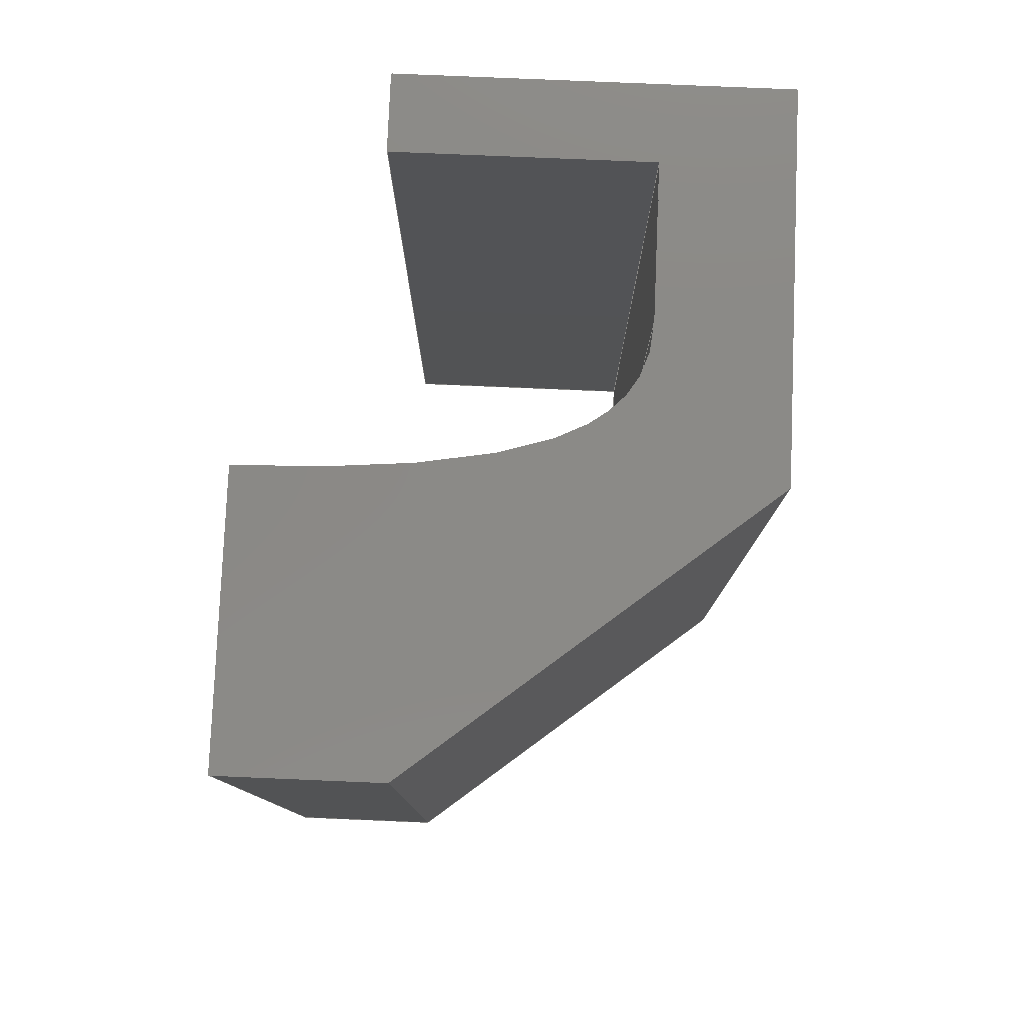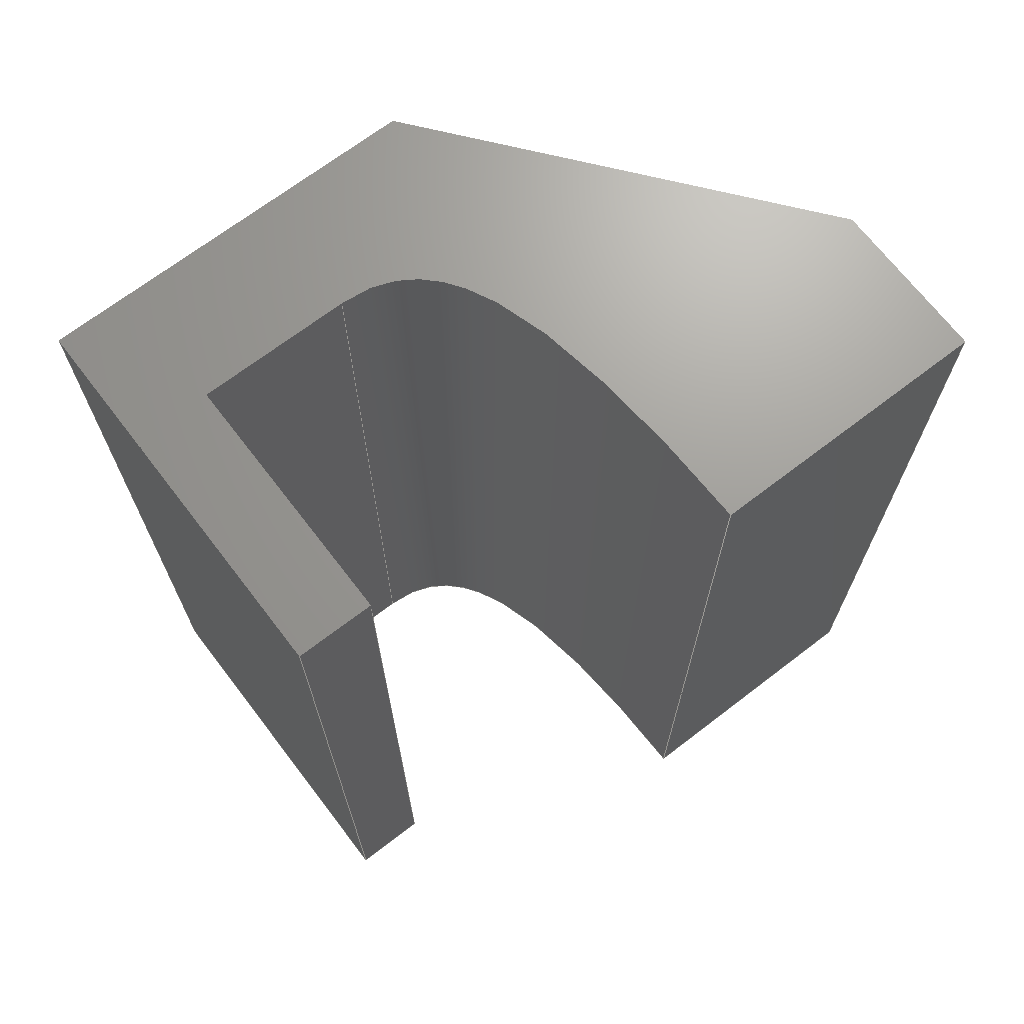
<metadata>
{"format":"step","ext":"step","renderer":"f3d","projection":"perspective","resolution":1024,"background":"white","views":[{"elev":79.4,"azim":2.4,"up":"+Z"},{"elev":69.3,"azim":-127.5,"up":"+Z"}]}
</metadata>
<code>
ISO-10303-21;
DATA;
#1=MECHANICAL_DESIGN_GEOMETRIC_PRESENTATION_REPRESENTATION('',(#4),#369);
#2=SHAPE_REPRESENTATION_RELATIONSHIP('SRR','None',#376,#3);
#3=ADVANCED_BREP_SHAPE_REPRESENTATION('',(#5),#368);
#4=STYLED_ITEM('',(#386),#5);
#5=MANIFOLD_SOLID_BREP('Body1',#201);
#6=(
BOUNDED_CURVE()
B_SPLINE_CURVE(5,(#309,#310,#311,#312,#313,#314,#315,#316,#317,#318),
 .UNSPECIFIED.,.F.,.F.)
B_SPLINE_CURVE_WITH_KNOTS((6,1,1,1,1,6),(0,0.2,0.4,0.6,0.8,1),
 .UNSPECIFIED.)
CURVE()
GEOMETRIC_REPRESENTATION_ITEM()
RATIONAL_B_SPLINE_CURVE((1,1,1,1,1,1,1,1,1,1))
REPRESENTATION_ITEM('')
);
#7=(
BOUNDED_CURVE()
B_SPLINE_CURVE(5,(#320,#321,#322,#323,#324,#325,#326,#327,#328,#329),
 .UNSPECIFIED.,.F.,.F.)
B_SPLINE_CURVE_WITH_KNOTS((6,1,1,1,1,6),(0,0.2,0.4,0.6,0.8,1),
 .UNSPECIFIED.)
CURVE()
GEOMETRIC_REPRESENTATION_ITEM()
RATIONAL_B_SPLINE_CURVE((1,1,1,1,1,1,1,1,1,1))
REPRESENTATION_ITEM('')
);
#8=(
BOUNDED_SURFACE()
B_SPLINE_SURFACE(5,1,((#288,#289),(#290,#291),(#292,#293),(#294,#295),(#296,
#297),(#298,#299),(#300,#301),(#302,#303),(#304,#305),(#306,#307)),
 .UNSPECIFIED.,.F.,.F.,.F.)
B_SPLINE_SURFACE_WITH_KNOTS((6,1,1,1,1,6),(2,2),(0,0.2,0.4,0.6,0.8,1),
(0,3.5),.UNSPECIFIED.)
GEOMETRIC_REPRESENTATION_ITEM()
RATIONAL_B_SPLINE_SURFACE(((1,1),(1,1),(1,1),(1,1),(1,1),(1,
1),(1,1),(1,1),(1,1),(1,1)))
REPRESENTATION_ITEM('')
SURFACE()
);
#9=FACE_OUTER_BOUND('',#20,.T.);
#10=FACE_OUTER_BOUND('',#21,.T.);
#11=FACE_OUTER_BOUND('',#22,.T.);
#12=FACE_OUTER_BOUND('',#23,.T.);
#13=FACE_OUTER_BOUND('',#24,.T.);
#14=FACE_OUTER_BOUND('',#25,.T.);
#15=FACE_OUTER_BOUND('',#26,.T.);
#16=FACE_OUTER_BOUND('',#27,.T.);
#17=FACE_OUTER_BOUND('',#28,.T.);
#18=FACE_OUTER_BOUND('',#29,.T.);
#19=FACE_OUTER_BOUND('',#30,.T.);
#20=EDGE_LOOP('',(#126,#127,#128,#129));
#21=EDGE_LOOP('',(#130,#131,#132,#133));
#22=EDGE_LOOP('',(#134,#135,#136,#137));
#23=EDGE_LOOP('',(#138,#139,#140,#141));
#24=EDGE_LOOP('',(#142,#143,#144,#145));
#25=EDGE_LOOP('',(#146,#147,#148,#149));
#26=EDGE_LOOP('',(#150,#151,#152,#153));
#27=EDGE_LOOP('',(#154,#155,#156,#157));
#28=EDGE_LOOP('',(#158,#159,#160,#161));
#29=EDGE_LOOP('',(#162,#163,#164,#165,#166,#167,#168,#169,#170));
#30=EDGE_LOOP('',(#171,#172,#173,#174,#175,#176,#177,#178,#179));
#31=LINE('',#276,#56);
#32=LINE('',#278,#57);
#33=LINE('',#280,#58);
#34=LINE('',#281,#59);
#35=LINE('',#284,#60);
#36=LINE('',#286,#61);
#37=LINE('',#287,#62);
#38=LINE('',#330,#63);
#39=LINE('',#333,#64);
#40=LINE('',#335,#65);
#41=LINE('',#336,#66);
#42=LINE('',#339,#67);
#43=LINE('',#341,#68);
#44=LINE('',#342,#69);
#45=LINE('',#345,#70);
#46=LINE('',#347,#71);
#47=LINE('',#348,#72);
#48=LINE('',#351,#73);
#49=LINE('',#353,#74);
#50=LINE('',#354,#75);
#51=LINE('',#357,#76);
#52=LINE('',#359,#77);
#53=LINE('',#360,#78);
#54=LINE('',#362,#79);
#55=LINE('',#363,#80);
#56=VECTOR('',#229,10);
#57=VECTOR('',#230,10);
#58=VECTOR('',#231,10);
#59=VECTOR('',#232,10);
#60=VECTOR('',#235,10);
#61=VECTOR('',#236,10);
#62=VECTOR('',#237,10);
#63=VECTOR('',#238,10);
#64=VECTOR('',#241,10);
#65=VECTOR('',#242,10);
#66=VECTOR('',#243,10);
#67=VECTOR('',#246,10);
#68=VECTOR('',#247,10);
#69=VECTOR('',#248,10);
#70=VECTOR('',#251,10);
#71=VECTOR('',#252,10);
#72=VECTOR('',#253,10);
#73=VECTOR('',#256,10);
#74=VECTOR('',#257,10);
#75=VECTOR('',#258,10);
#76=VECTOR('',#261,10);
#77=VECTOR('',#262,10);
#78=VECTOR('',#263,10);
#79=VECTOR('',#266,10);
#80=VECTOR('',#267,10);
#81=VERTEX_POINT('',#274);
#82=VERTEX_POINT('',#275);
#83=VERTEX_POINT('',#277);
#84=VERTEX_POINT('',#279);
#85=VERTEX_POINT('',#283);
#86=VERTEX_POINT('',#285);
#87=VERTEX_POINT('',#308);
#88=VERTEX_POINT('',#319);
#89=VERTEX_POINT('',#332);
#90=VERTEX_POINT('',#334);
#91=VERTEX_POINT('',#338);
#92=VERTEX_POINT('',#340);
#93=VERTEX_POINT('',#344);
#94=VERTEX_POINT('',#346);
#95=VERTEX_POINT('',#350);
#96=VERTEX_POINT('',#352);
#97=VERTEX_POINT('',#356);
#98=VERTEX_POINT('',#358);
#99=EDGE_CURVE('',#81,#82,#31,.T.);
#100=EDGE_CURVE('',#82,#83,#32,.T.);
#101=EDGE_CURVE('',#84,#83,#33,.T.);
#102=EDGE_CURVE('',#81,#84,#34,.T.);
#103=EDGE_CURVE('',#85,#81,#35,.T.);
#104=EDGE_CURVE('',#86,#84,#36,.T.);
#105=EDGE_CURVE('',#85,#86,#37,.T.);
#106=EDGE_CURVE('',#87,#85,#6,.T.);
#107=EDGE_CURVE('',#88,#86,#7,.T.);
#108=EDGE_CURVE('',#87,#88,#38,.T.);
#109=EDGE_CURVE('',#89,#87,#39,.T.);
#110=EDGE_CURVE('',#90,#88,#40,.T.);
#111=EDGE_CURVE('',#89,#90,#41,.T.);
#112=EDGE_CURVE('',#91,#89,#42,.T.);
#113=EDGE_CURVE('',#92,#90,#43,.T.);
#114=EDGE_CURVE('',#91,#92,#44,.T.);
#115=EDGE_CURVE('',#93,#91,#45,.T.);
#116=EDGE_CURVE('',#94,#92,#46,.T.);
#117=EDGE_CURVE('',#93,#94,#47,.T.);
#118=EDGE_CURVE('',#95,#93,#48,.T.);
#119=EDGE_CURVE('',#96,#94,#49,.T.);
#120=EDGE_CURVE('',#95,#96,#50,.T.);
#121=EDGE_CURVE('',#97,#95,#51,.T.);
#122=EDGE_CURVE('',#98,#96,#52,.T.);
#123=EDGE_CURVE('',#97,#98,#53,.T.);
#124=EDGE_CURVE('',#82,#97,#54,.T.);
#125=EDGE_CURVE('',#83,#98,#55,.T.);
#126=ORIENTED_EDGE('',*,*,#99,.T.);
#127=ORIENTED_EDGE('',*,*,#100,.T.);
#128=ORIENTED_EDGE('',*,*,#101,.F.);
#129=ORIENTED_EDGE('',*,*,#102,.F.);
#130=ORIENTED_EDGE('',*,*,#103,.T.);
#131=ORIENTED_EDGE('',*,*,#102,.T.);
#132=ORIENTED_EDGE('',*,*,#104,.F.);
#133=ORIENTED_EDGE('',*,*,#105,.F.);
#134=ORIENTED_EDGE('',*,*,#106,.T.);
#135=ORIENTED_EDGE('',*,*,#105,.T.);
#136=ORIENTED_EDGE('',*,*,#107,.F.);
#137=ORIENTED_EDGE('',*,*,#108,.F.);
#138=ORIENTED_EDGE('',*,*,#109,.T.);
#139=ORIENTED_EDGE('',*,*,#108,.T.);
#140=ORIENTED_EDGE('',*,*,#110,.F.);
#141=ORIENTED_EDGE('',*,*,#111,.F.);
#142=ORIENTED_EDGE('',*,*,#112,.T.);
#143=ORIENTED_EDGE('',*,*,#111,.T.);
#144=ORIENTED_EDGE('',*,*,#113,.F.);
#145=ORIENTED_EDGE('',*,*,#114,.F.);
#146=ORIENTED_EDGE('',*,*,#115,.T.);
#147=ORIENTED_EDGE('',*,*,#114,.T.);
#148=ORIENTED_EDGE('',*,*,#116,.F.);
#149=ORIENTED_EDGE('',*,*,#117,.F.);
#150=ORIENTED_EDGE('',*,*,#118,.T.);
#151=ORIENTED_EDGE('',*,*,#117,.T.);
#152=ORIENTED_EDGE('',*,*,#119,.F.);
#153=ORIENTED_EDGE('',*,*,#120,.F.);
#154=ORIENTED_EDGE('',*,*,#121,.T.);
#155=ORIENTED_EDGE('',*,*,#120,.T.);
#156=ORIENTED_EDGE('',*,*,#122,.F.);
#157=ORIENTED_EDGE('',*,*,#123,.F.);
#158=ORIENTED_EDGE('',*,*,#124,.T.);
#159=ORIENTED_EDGE('',*,*,#123,.T.);
#160=ORIENTED_EDGE('',*,*,#125,.F.);
#161=ORIENTED_EDGE('',*,*,#100,.F.);
#162=ORIENTED_EDGE('',*,*,#125,.T.);
#163=ORIENTED_EDGE('',*,*,#122,.T.);
#164=ORIENTED_EDGE('',*,*,#119,.T.);
#165=ORIENTED_EDGE('',*,*,#116,.T.);
#166=ORIENTED_EDGE('',*,*,#113,.T.);
#167=ORIENTED_EDGE('',*,*,#110,.T.);
#168=ORIENTED_EDGE('',*,*,#107,.T.);
#169=ORIENTED_EDGE('',*,*,#104,.T.);
#170=ORIENTED_EDGE('',*,*,#101,.T.);
#171=ORIENTED_EDGE('',*,*,#124,.F.);
#172=ORIENTED_EDGE('',*,*,#99,.F.);
#173=ORIENTED_EDGE('',*,*,#103,.F.);
#174=ORIENTED_EDGE('',*,*,#106,.F.);
#175=ORIENTED_EDGE('',*,*,#109,.F.);
#176=ORIENTED_EDGE('',*,*,#112,.F.);
#177=ORIENTED_EDGE('',*,*,#115,.F.);
#178=ORIENTED_EDGE('',*,*,#118,.F.);
#179=ORIENTED_EDGE('',*,*,#121,.F.);
#180=PLANE('',#215);
#181=PLANE('',#216);
#182=PLANE('',#217);
#183=PLANE('',#218);
#184=PLANE('',#219);
#185=PLANE('',#220);
#186=PLANE('',#221);
#187=PLANE('',#222);
#188=PLANE('',#223);
#189=PLANE('',#224);
#190=ADVANCED_FACE('',(#9),#180,.T.);
#191=ADVANCED_FACE('',(#10),#181,.T.);
#192=ADVANCED_FACE('',(#11),#8,.T.);
#193=ADVANCED_FACE('',(#12),#182,.T.);
#194=ADVANCED_FACE('',(#13),#183,.T.);
#195=ADVANCED_FACE('',(#14),#184,.T.);
#196=ADVANCED_FACE('',(#15),#185,.T.);
#197=ADVANCED_FACE('',(#16),#186,.T.);
#198=ADVANCED_FACE('',(#17),#187,.T.);
#199=ADVANCED_FACE('',(#18),#188,.T.);
#200=ADVANCED_FACE('',(#19),#189,.F.);
#201=CLOSED_SHELL('',(#190,#191,#192,#193,#194,#195,#196,#197,#198,#199,
#200));
#202=DERIVED_UNIT_ELEMENT(#204,1);
#203=DERIVED_UNIT_ELEMENT(#371,3);
#204=(
MASS_UNIT()
NAMED_UNIT(*)
SI_UNIT(.KILO.,.GRAM.)
);
#205=DERIVED_UNIT((#202,#203));
#206=MEASURE_REPRESENTATION_ITEM('density measure',
POSITIVE_RATIO_MEASURE(7850),#205);
#207=PROPERTY_DEFINITION_REPRESENTATION(#212,#209);
#208=PROPERTY_DEFINITION_REPRESENTATION(#213,#210);
#209=REPRESENTATION('material name',(#211),#368);
#210=REPRESENTATION('density',(#206),#368);
#211=DESCRIPTIVE_REPRESENTATION_ITEM('Steel','Steel');
#212=PROPERTY_DEFINITION('material property','material name',#378);
#213=PROPERTY_DEFINITION('material property','density of part',#378);
#214=AXIS2_PLACEMENT_3D('placement',#272,#225,#226);
#215=AXIS2_PLACEMENT_3D('',#273,#227,#228);
#216=AXIS2_PLACEMENT_3D('',#282,#233,#234);
#217=AXIS2_PLACEMENT_3D('',#331,#239,#240);
#218=AXIS2_PLACEMENT_3D('',#337,#244,#245);
#219=AXIS2_PLACEMENT_3D('',#343,#249,#250);
#220=AXIS2_PLACEMENT_3D('',#349,#254,#255);
#221=AXIS2_PLACEMENT_3D('',#355,#259,#260);
#222=AXIS2_PLACEMENT_3D('',#361,#264,#265);
#223=AXIS2_PLACEMENT_3D('',#364,#268,#269);
#224=AXIS2_PLACEMENT_3D('',#365,#270,#271);
#225=DIRECTION('axis',(0,0,1));
#226=DIRECTION('refdir',(1,0,0));
#227=DIRECTION('center_axis',(-3.553e-16,-1,0));
#228=DIRECTION('ref_axis',(1,-3.553e-16,0));
#229=DIRECTION('',(1,-3.553e-16,0));
#230=DIRECTION('',(0,0,1));
#231=DIRECTION('',(1,-3.553e-16,0));
#232=DIRECTION('',(0,0,1));
#233=DIRECTION('center_axis',(-1,0,0));
#234=DIRECTION('ref_axis',(0,-1,0));
#235=DIRECTION('',(0,-1,0));
#236=DIRECTION('',(0,-1,0));
#237=DIRECTION('',(0,0,1));
#238=DIRECTION('',(0,0,1));
#239=DIRECTION('center_axis',(-1,0,0));
#240=DIRECTION('ref_axis',(0,-1,0));
#241=DIRECTION('',(0,-1,0));
#242=DIRECTION('',(0,-1,0));
#243=DIRECTION('',(0,0,1));
#244=DIRECTION('center_axis',(0,-1,0));
#245=DIRECTION('ref_axis',(1,0,0));
#246=DIRECTION('',(1,0,0));
#247=DIRECTION('',(1,0,0));
#248=DIRECTION('',(0,0,1));
#249=DIRECTION('center_axis',(-1,0,0));
#250=DIRECTION('ref_axis',(0,-1,0));
#251=DIRECTION('',(0,-1,0));
#252=DIRECTION('',(0,-1,0));
#253=DIRECTION('',(0,0,1));
#254=DIRECTION('center_axis',(0,1,0));
#255=DIRECTION('ref_axis',(-1,0,0));
#256=DIRECTION('',(-1,0,0));
#257=DIRECTION('',(-1,0,0));
#258=DIRECTION('',(0,0,1));
#259=DIRECTION('center_axis',(1,0,0));
#260=DIRECTION('ref_axis',(0,1,0));
#261=DIRECTION('',(0,1,0));
#262=DIRECTION('',(0,1,0));
#263=DIRECTION('',(0,0,1));
#264=DIRECTION('center_axis',(0.6247,-0.7809,0));
#265=DIRECTION('ref_axis',(0.7809,0.6247,0));
#266=DIRECTION('',(0.7809,0.6247,0));
#267=DIRECTION('',(0.7809,0.6247,0));
#268=DIRECTION('center_axis',(0,0,1));
#269=DIRECTION('ref_axis',(1,0,0));
#270=DIRECTION('center_axis',(0,0,1));
#271=DIRECTION('ref_axis',(1,0,0));
#272=CARTESIAN_POINT('',(0,0,0));
#273=CARTESIAN_POINT('Origin',(-20,-11,0));
#274=CARTESIAN_POINT('',(-20,-11,0));
#275=CARTESIAN_POINT('',(-13.75,-11,0));
#276=CARTESIAN_POINT('',(-20,-11,0));
#277=CARTESIAN_POINT('',(-13.75,-11,35));
#278=CARTESIAN_POINT('',(-13.75,-11,0));
#279=CARTESIAN_POINT('',(-20,-11,35));
#280=CARTESIAN_POINT('',(-20,-11,35));
#281=CARTESIAN_POINT('',(-20,-11,0));
#282=CARTESIAN_POINT('Origin',(-20,0,0));
#283=CARTESIAN_POINT('',(-20,0,0));
#284=CARTESIAN_POINT('',(-20,0,0));
#285=CARTESIAN_POINT('',(-20,0,35));
#286=CARTESIAN_POINT('',(-20,0,35));
#287=CARTESIAN_POINT('',(-20,0,0));
#288=CARTESIAN_POINT('Ctrl Pts',(-5,6,0));
#289=CARTESIAN_POINT('Ctrl Pts',(-5,6,35));
#290=CARTESIAN_POINT('Ctrl Pts',(-5,5.331,0));
#291=CARTESIAN_POINT('Ctrl Pts',(-5,5.331,35));
#292=CARTESIAN_POINT('Ctrl Pts',(-5.175,4.119,0));
#293=CARTESIAN_POINT('Ctrl Pts',(-5.175,4.119,35));
#294=CARTESIAN_POINT('Ctrl Pts',(-5.963,2.676,0));
#295=CARTESIAN_POINT('Ctrl Pts',(-5.963,2.676,35));
#296=CARTESIAN_POINT('Ctrl Pts',(-7.918,1.398,0));
#297=CARTESIAN_POINT('Ctrl Pts',(-7.918,1.398,35));
#298=CARTESIAN_POINT('Ctrl Pts',(-11.37,0.5179,0));
#299=CARTESIAN_POINT('Ctrl Pts',(-11.37,0.5179,35));
#300=CARTESIAN_POINT('Ctrl Pts',(-14.62,0.1657,0));
#301=CARTESIAN_POINT('Ctrl Pts',(-14.62,0.1657,35));
#302=CARTESIAN_POINT('Ctrl Pts',(-17.24,0.03451,0));
#303=CARTESIAN_POINT('Ctrl Pts',(-17.24,0.03451,35));
#304=CARTESIAN_POINT('Ctrl Pts',(-19.07,0.002291,
0));
#305=CARTESIAN_POINT('Ctrl Pts',(-19.07,0.002291,
35));
#306=CARTESIAN_POINT('Ctrl Pts',(-20,0,0));
#307=CARTESIAN_POINT('Ctrl Pts',(-20,0,35));
#308=CARTESIAN_POINT('',(-5,6,0));
#309=CARTESIAN_POINT('Ctrl Pts',(-5,6,0));
#310=CARTESIAN_POINT('Ctrl Pts',(-5,5.331,0));
#311=CARTESIAN_POINT('Ctrl Pts',(-5.175,4.119,0));
#312=CARTESIAN_POINT('Ctrl Pts',(-5.963,2.676,0));
#313=CARTESIAN_POINT('Ctrl Pts',(-7.918,1.398,0));
#314=CARTESIAN_POINT('Ctrl Pts',(-11.37,0.5179,0));
#315=CARTESIAN_POINT('Ctrl Pts',(-14.62,0.1657,0));
#316=CARTESIAN_POINT('Ctrl Pts',(-17.24,0.03451,0));
#317=CARTESIAN_POINT('Ctrl Pts',(-19.07,0.002291,
0));
#318=CARTESIAN_POINT('Ctrl Pts',(-20,0,0));
#319=CARTESIAN_POINT('',(-5,6,35));
#320=CARTESIAN_POINT('Ctrl Pts',(-5,6,35));
#321=CARTESIAN_POINT('Ctrl Pts',(-5,5.331,35));
#322=CARTESIAN_POINT('Ctrl Pts',(-5.175,4.119,35));
#323=CARTESIAN_POINT('Ctrl Pts',(-5.963,2.676,35));
#324=CARTESIAN_POINT('Ctrl Pts',(-7.918,1.398,35));
#325=CARTESIAN_POINT('Ctrl Pts',(-11.37,0.5179,35));
#326=CARTESIAN_POINT('Ctrl Pts',(-14.62,0.1657,35));
#327=CARTESIAN_POINT('Ctrl Pts',(-17.24,0.03451,35));
#328=CARTESIAN_POINT('Ctrl Pts',(-19.07,0.002291,
35));
#329=CARTESIAN_POINT('Ctrl Pts',(-20,0,35));
#330=CARTESIAN_POINT('',(-5,6,0));
#331=CARTESIAN_POINT('Origin',(-5,12,0));
#332=CARTESIAN_POINT('',(-5,12,0));
#333=CARTESIAN_POINT('',(-5,12,0));
#334=CARTESIAN_POINT('',(-5,12,35));
#335=CARTESIAN_POINT('',(-5,12,35));
#336=CARTESIAN_POINT('',(-5,12,0));
#337=CARTESIAN_POINT('Origin',(-15,12,0));
#338=CARTESIAN_POINT('',(-15,12,0));
#339=CARTESIAN_POINT('',(-15,12,0));
#340=CARTESIAN_POINT('',(-15,12,35));
#341=CARTESIAN_POINT('',(-15,12,35));
#342=CARTESIAN_POINT('',(-15,12,0));
#343=CARTESIAN_POINT('Origin',(-15,15,0));
#344=CARTESIAN_POINT('',(-15,15,0));
#345=CARTESIAN_POINT('',(-15,15,0));
#346=CARTESIAN_POINT('',(-15,15,35));
#347=CARTESIAN_POINT('',(-15,15,35));
#348=CARTESIAN_POINT('',(-15,15,0));
#349=CARTESIAN_POINT('Origin',(0,15,0));
#350=CARTESIAN_POINT('',(0,15,0));
#351=CARTESIAN_POINT('',(0,15,0));
#352=CARTESIAN_POINT('',(0,15,35));
#353=CARTESIAN_POINT('',(0,15,35));
#354=CARTESIAN_POINT('',(0,15,0));
#355=CARTESIAN_POINT('Origin',(0,0,0));
#356=CARTESIAN_POINT('',(0,0,0));
#357=CARTESIAN_POINT('',(0,0,0));
#358=CARTESIAN_POINT('',(0,0,35));
#359=CARTESIAN_POINT('',(0,0,35));
#360=CARTESIAN_POINT('',(0,0,0));
#361=CARTESIAN_POINT('Origin',(-13.75,-11,0));
#362=CARTESIAN_POINT('',(-13.75,-11,0));
#363=CARTESIAN_POINT('',(-13.75,-11,35));
#364=CARTESIAN_POINT('Origin',(-10,2,35));
#365=CARTESIAN_POINT('Origin',(-10,2,0));
#366=UNCERTAINTY_MEASURE_WITH_UNIT(LENGTH_MEASURE(0.01),#370,
'DISTANCE_ACCURACY_VALUE',
'Maximum model space distance between geometric entities at asserted c
onnectivities');
#367=UNCERTAINTY_MEASURE_WITH_UNIT(LENGTH_MEASURE(0.01),#370,
'DISTANCE_ACCURACY_VALUE',
'Maximum model space distance between geometric entities at asserted c
onnectivities');
#368=(
GEOMETRIC_REPRESENTATION_CONTEXT(3)
GLOBAL_UNCERTAINTY_ASSIGNED_CONTEXT((#366))
GLOBAL_UNIT_ASSIGNED_CONTEXT((#370,#372,#373))
REPRESENTATION_CONTEXT('','3D')
);
#369=(
GEOMETRIC_REPRESENTATION_CONTEXT(3)
GLOBAL_UNCERTAINTY_ASSIGNED_CONTEXT((#367))
GLOBAL_UNIT_ASSIGNED_CONTEXT((#370,#372,#373))
REPRESENTATION_CONTEXT('','3D')
);
#370=(
LENGTH_UNIT()
NAMED_UNIT(*)
SI_UNIT(.MILLI.,.METRE.)
);
#371=(
LENGTH_UNIT()
NAMED_UNIT(*)
SI_UNIT($,.METRE.)
);
#372=(
NAMED_UNIT(*)
PLANE_ANGLE_UNIT()
SI_UNIT($,.RADIAN.)
);
#373=(
NAMED_UNIT(*)
SI_UNIT($,.STERADIAN.)
SOLID_ANGLE_UNIT()
);
#374=SHAPE_DEFINITION_REPRESENTATION(#375,#376);
#375=PRODUCT_DEFINITION_SHAPE('',$,#378);
#376=SHAPE_REPRESENTATION('',(#214),#368);
#377=PRODUCT_DEFINITION_CONTEXT('part definition',#382,'design');
#378=PRODUCT_DEFINITION('bottom hook','bottom hook v1',#379,#377);
#379=PRODUCT_DEFINITION_FORMATION('',$,#384);
#380=PRODUCT_RELATED_PRODUCT_CATEGORY('bottom hook v1','bottom hook v1',
(#384));
#381=APPLICATION_PROTOCOL_DEFINITION('international standard',
'automotive_design',2009,#382);
#382=APPLICATION_CONTEXT(
'Core Data for Automotive Mechanical Design Process');
#383=PRODUCT_CONTEXT('part definition',#382,'mechanical');
#384=PRODUCT('bottom hook','bottom hook v1',$,(#383));
#385=PRESENTATION_STYLE_ASSIGNMENT((#387));
#386=PRESENTATION_STYLE_ASSIGNMENT((#388));
#387=SURFACE_STYLE_USAGE(.BOTH.,#389);
#388=SURFACE_STYLE_USAGE(.BOTH.,#390);
#389=SURFACE_SIDE_STYLE('',(#391));
#390=SURFACE_SIDE_STYLE('',(#392));
#391=SURFACE_STYLE_FILL_AREA(#393);
#392=SURFACE_STYLE_FILL_AREA(#394);
#393=FILL_AREA_STYLE('Steel - Satin',(#395));
#394=FILL_AREA_STYLE('Plastic - Matte (Blue)',(#396));
#395=FILL_AREA_STYLE_COLOUR('Steel - Satin',#397);
#396=FILL_AREA_STYLE_COLOUR('Plastic - Matte (Blue)',#398);
#397=COLOUR_RGB('Steel - Satin',0.6275,0.6275,0.6275);
#398=COLOUR_RGB('Plastic - Matte (Blue)',0.1882,0.2314,
0.5882);
ENDSEC;
END-ISO-10303-21;

</code>
